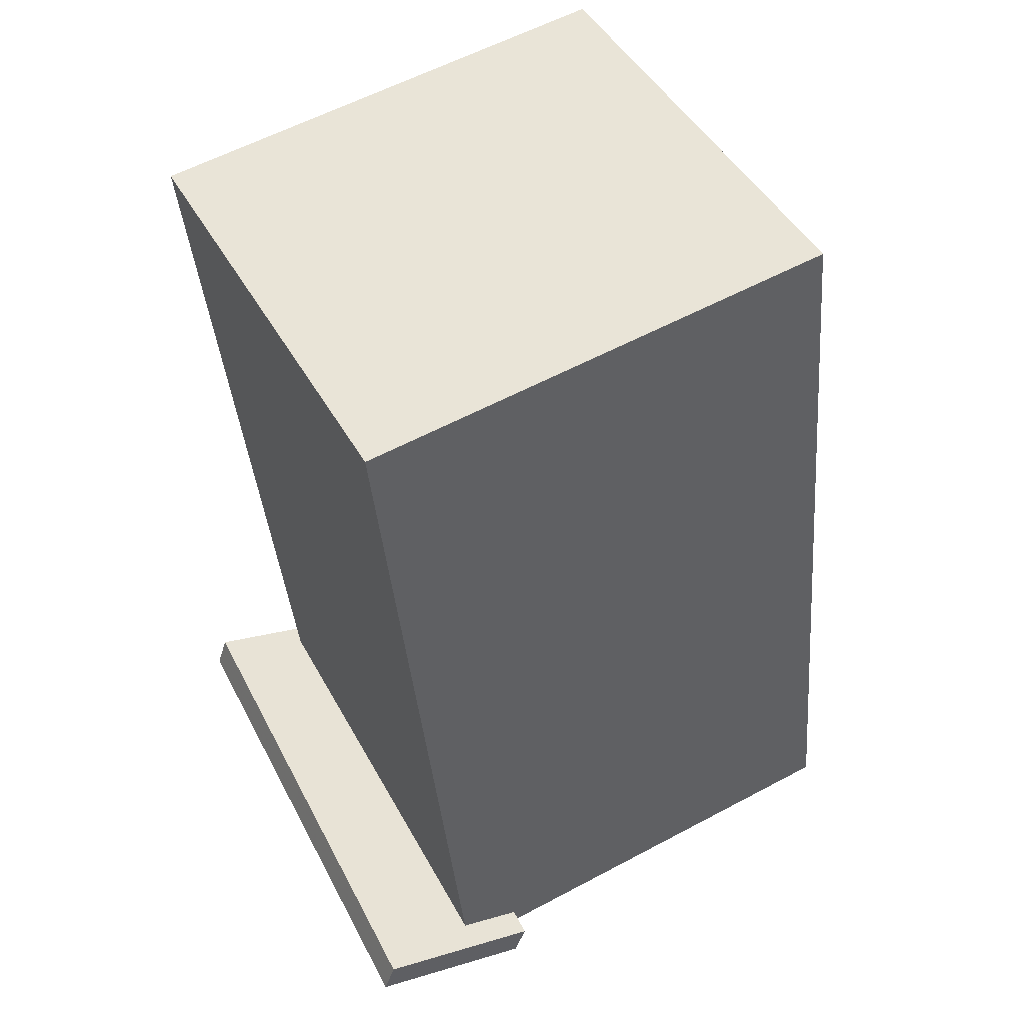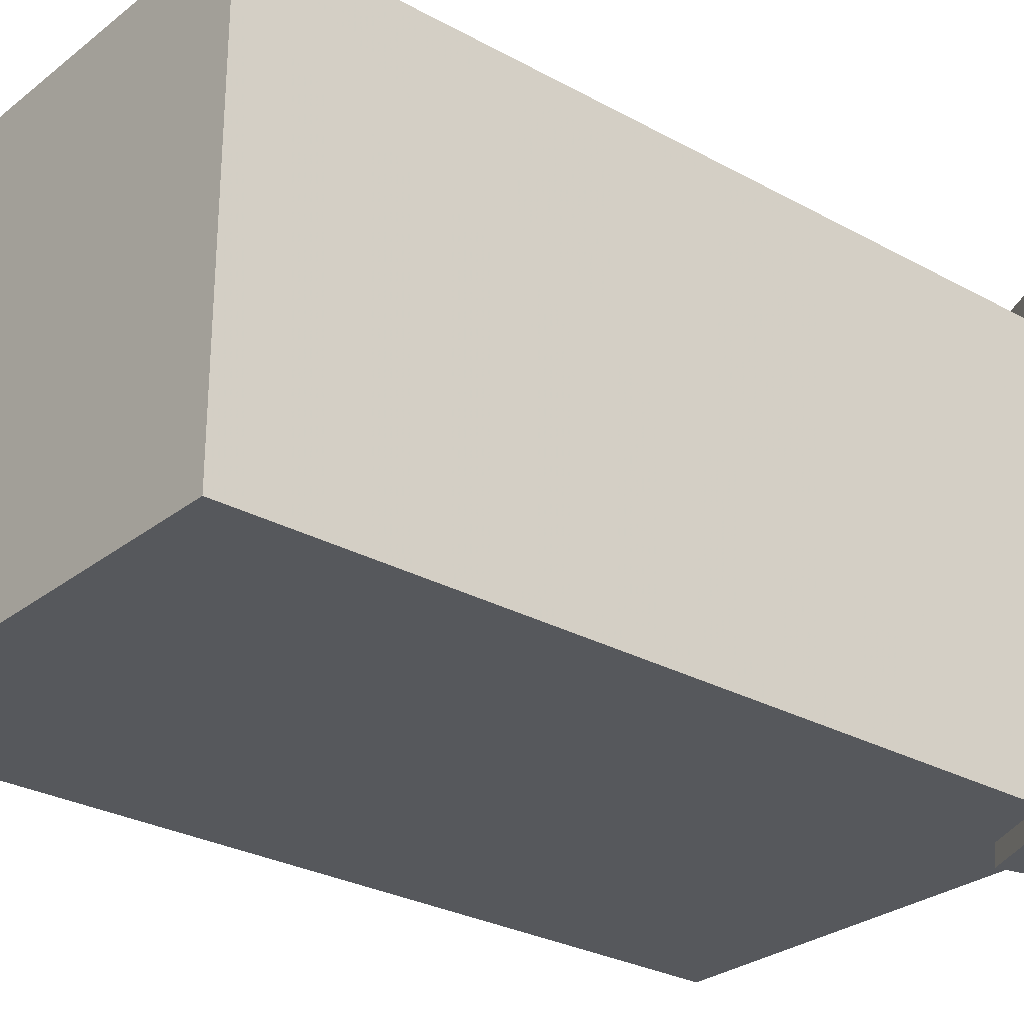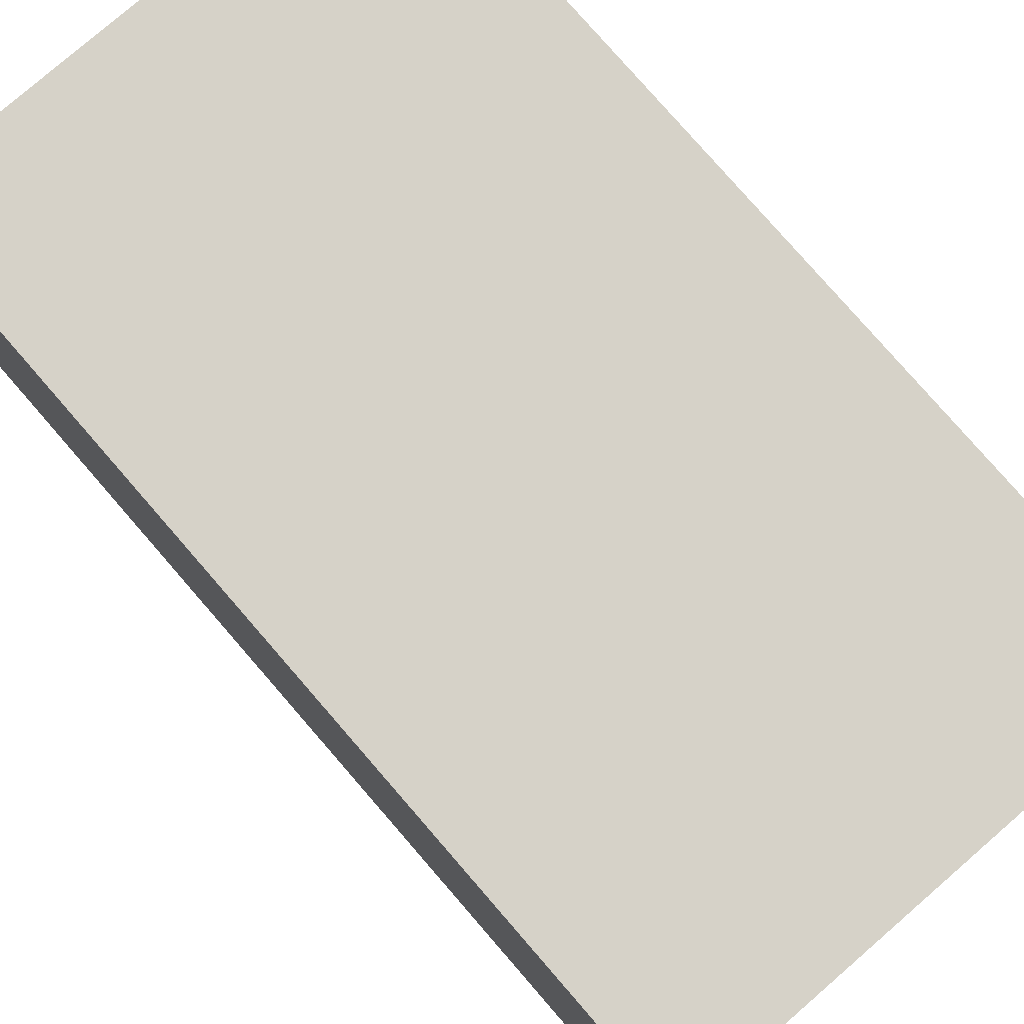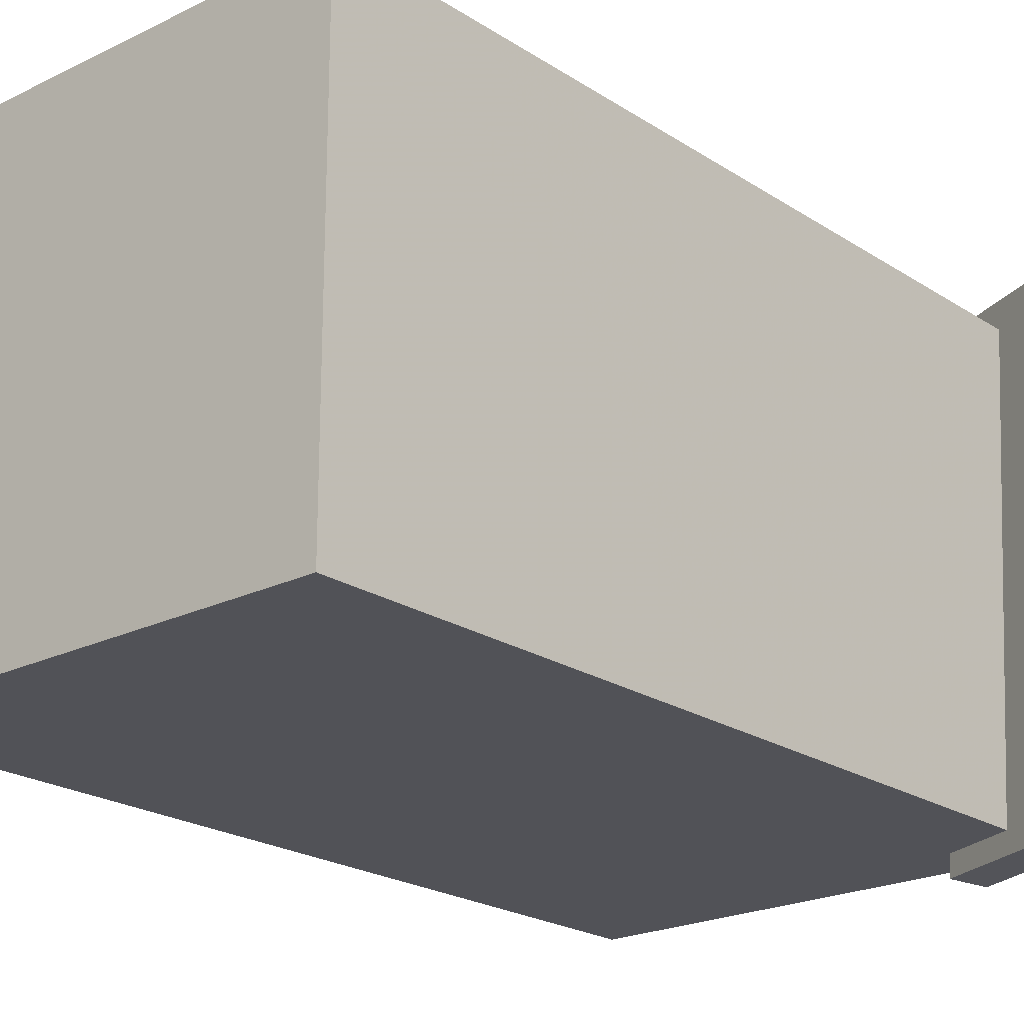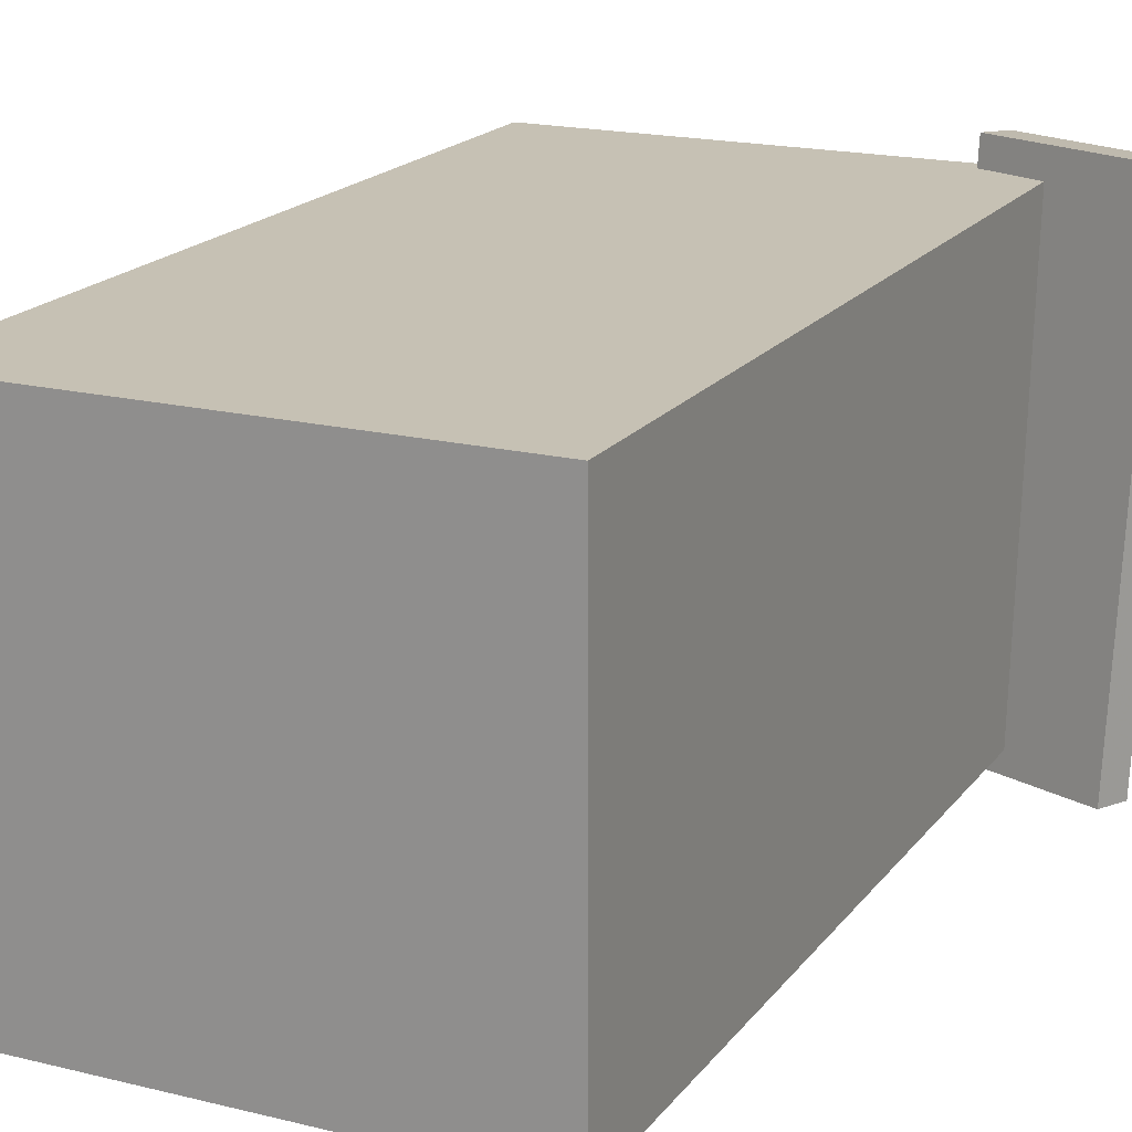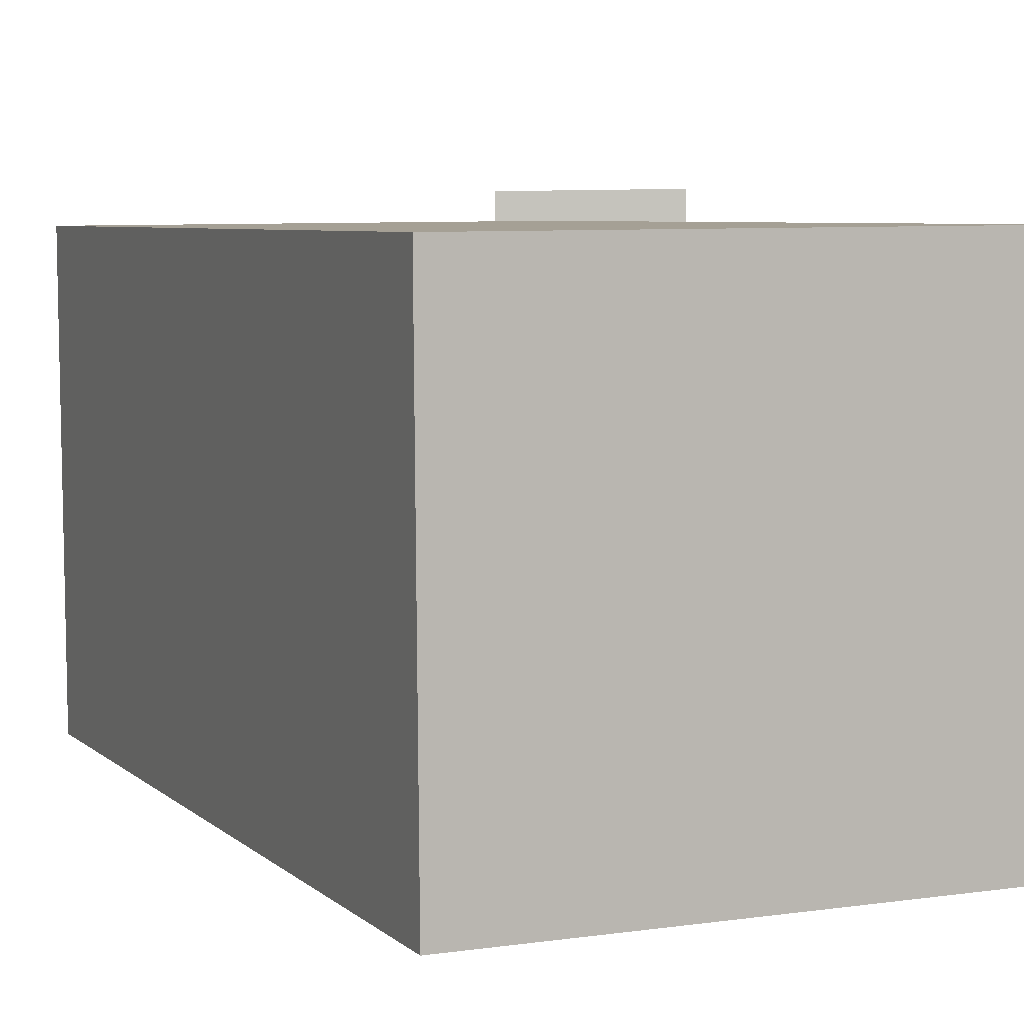
<metadata>
{"format":"obj","ext":"obj","renderer":"f3d","projection":"perspective","resolution":1024,"background":"white","views":[{"elev":46.7,"azim":-27.8,"up":"+Y"},{"elev":-27.4,"azim":-124.1,"up":"+Z"},{"elev":78.6,"azim":-35.0,"up":"+Z"},{"elev":-21.1,"azim":-132.9,"up":"+Z"},{"elev":19.0,"azim":-148.5,"up":"+Z"},{"elev":6.2,"azim":162.8,"up":"+Z"}]}
</metadata>
<code>
v -0.1096 -0.3652 -0.2329
v -0.1149 -0.4053 0.248
v -0.1194 -0.3985 -0.2357
v -0.1247 -0.4386 0.2451
v -0.2724 -0.3174 -0.2307
v -0.2778 -0.3575 0.2502
v -0.2822 -0.3507 -0.2336
v -0.2876 -0.3908 0.2473
f 1.0 7.0 5.0
f 1.0 3.0 7.0
f 1.0 4.0 3.0
f 1.0 2.0 4.0
f 3.0 8.0 7.0
f 3.0 4.0 8.0
f 5.0 7.0 8.0
f 5.0 8.0 6.0
f 1.0 5.0 6.0
f 1.0 6.0 2.0
f 2.0 6.0 8.0
f 2.0 8.0 4.0
v -0.1748 -0.424 -0.2122
v -0.1722 -0.4265 0.2215
v -0.2609 0.3986 -0.2069
v -0.2583 0.3961 0.2268
v 0.2764 -0.3768 -0.2146
v 0.279 -0.3793 0.2191
v 0.1904 0.4458 -0.2093
v 0.1929 0.4433 0.2244
f 9.0 15.0 13.0
f 9.0 11.0 15.0
f 9.0 12.0 11.0
f 9.0 10.0 12.0
f 11.0 16.0 15.0
f 11.0 12.0 16.0
f 13.0 15.0 16.0
f 13.0 16.0 14.0
f 9.0 13.0 14.0
f 9.0 14.0 10.0
f 10.0 14.0 16.0
f 10.0 16.0 12.0

</code>
